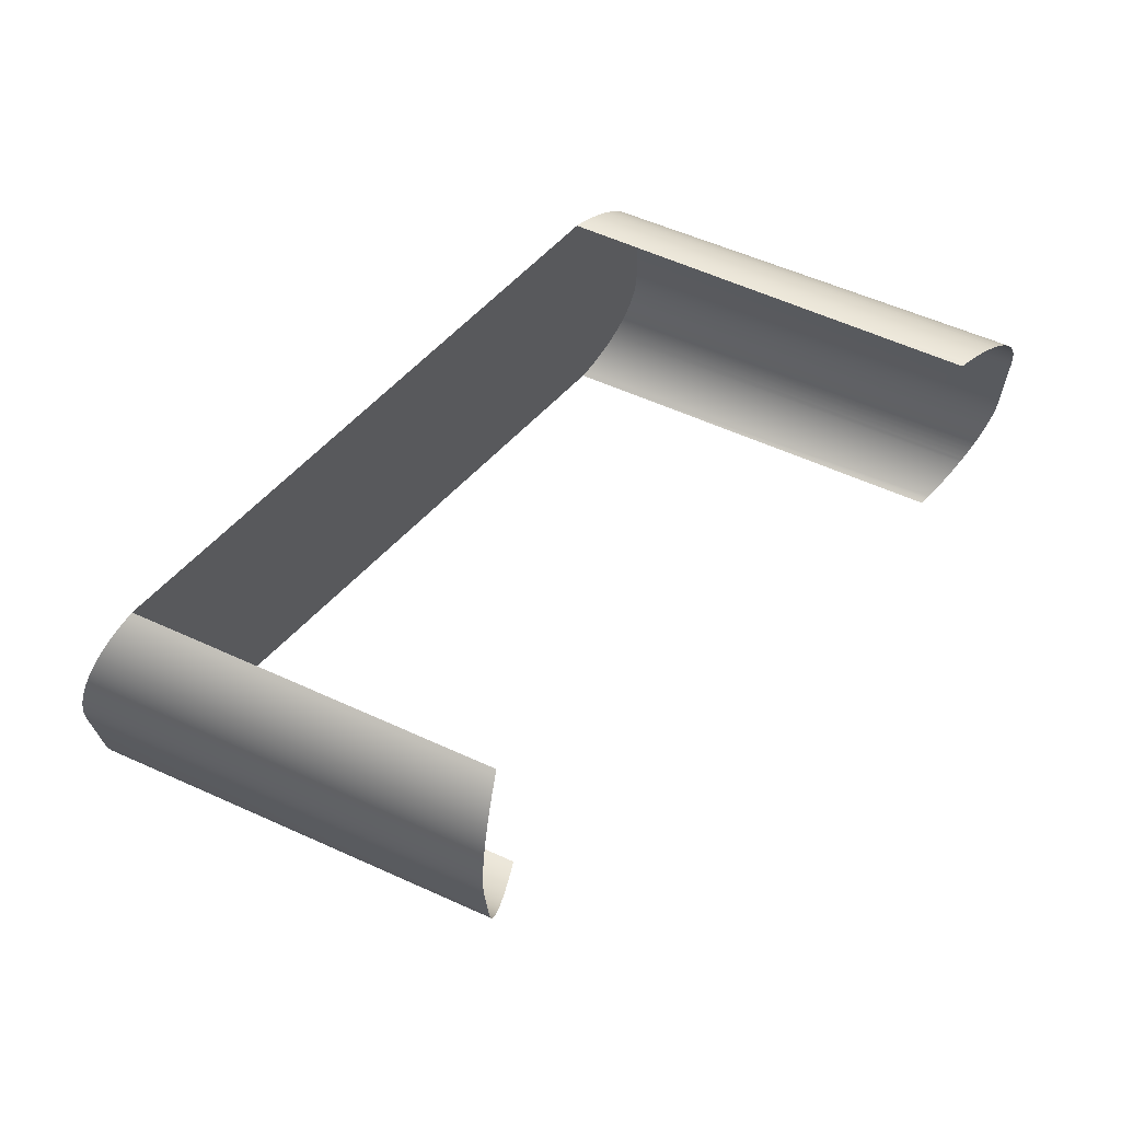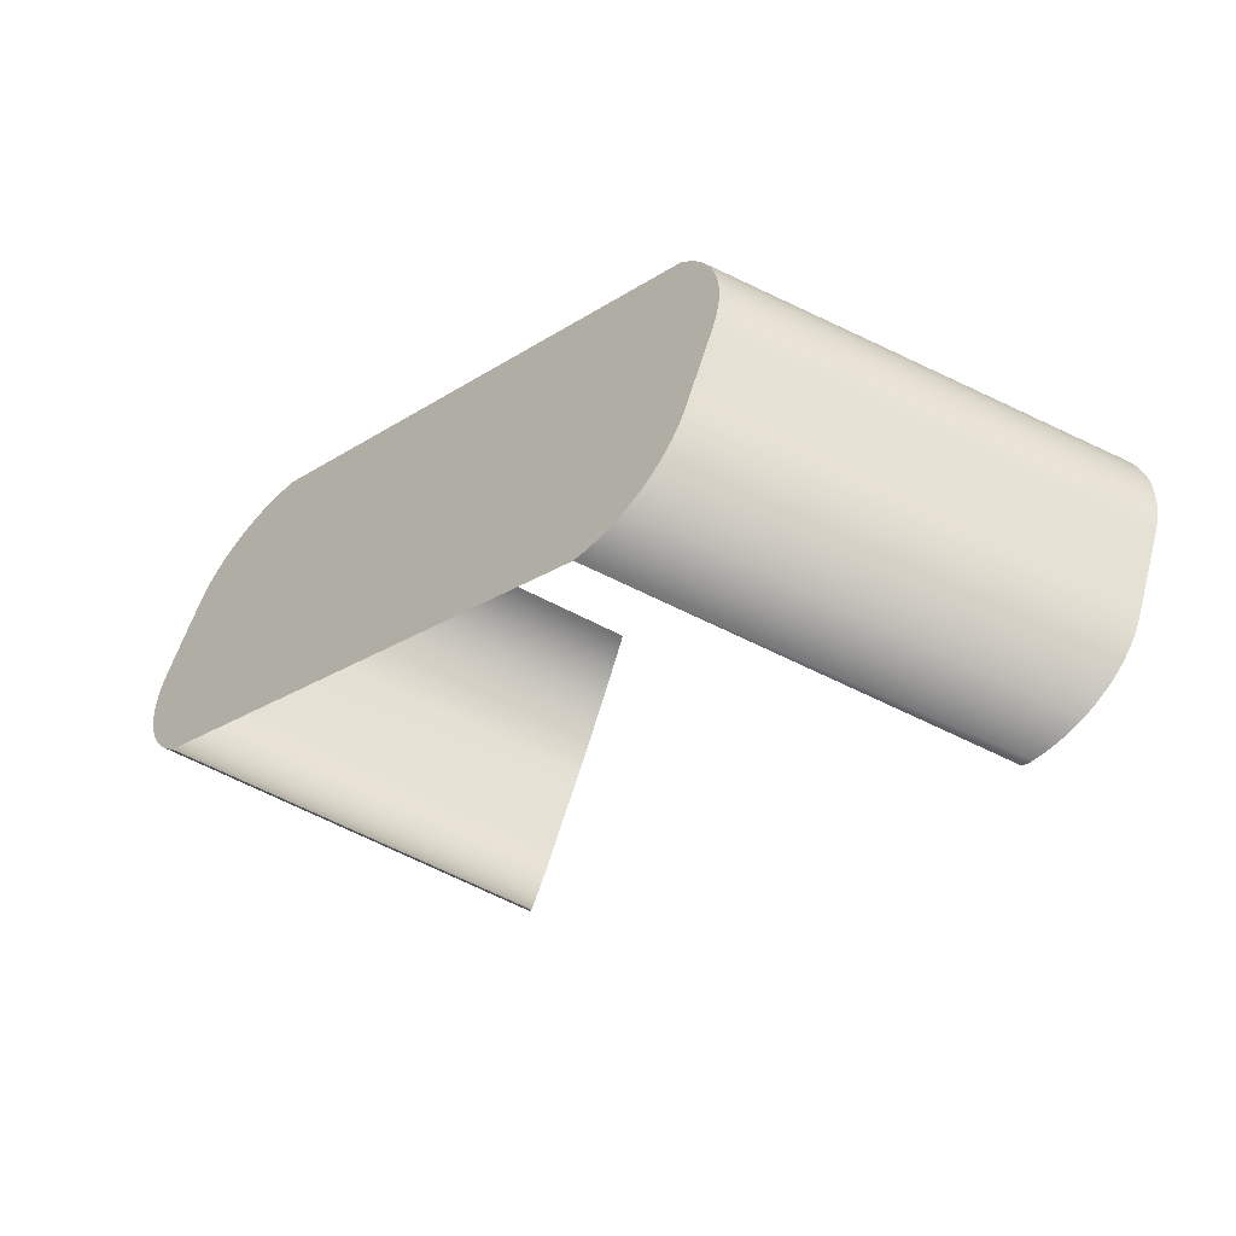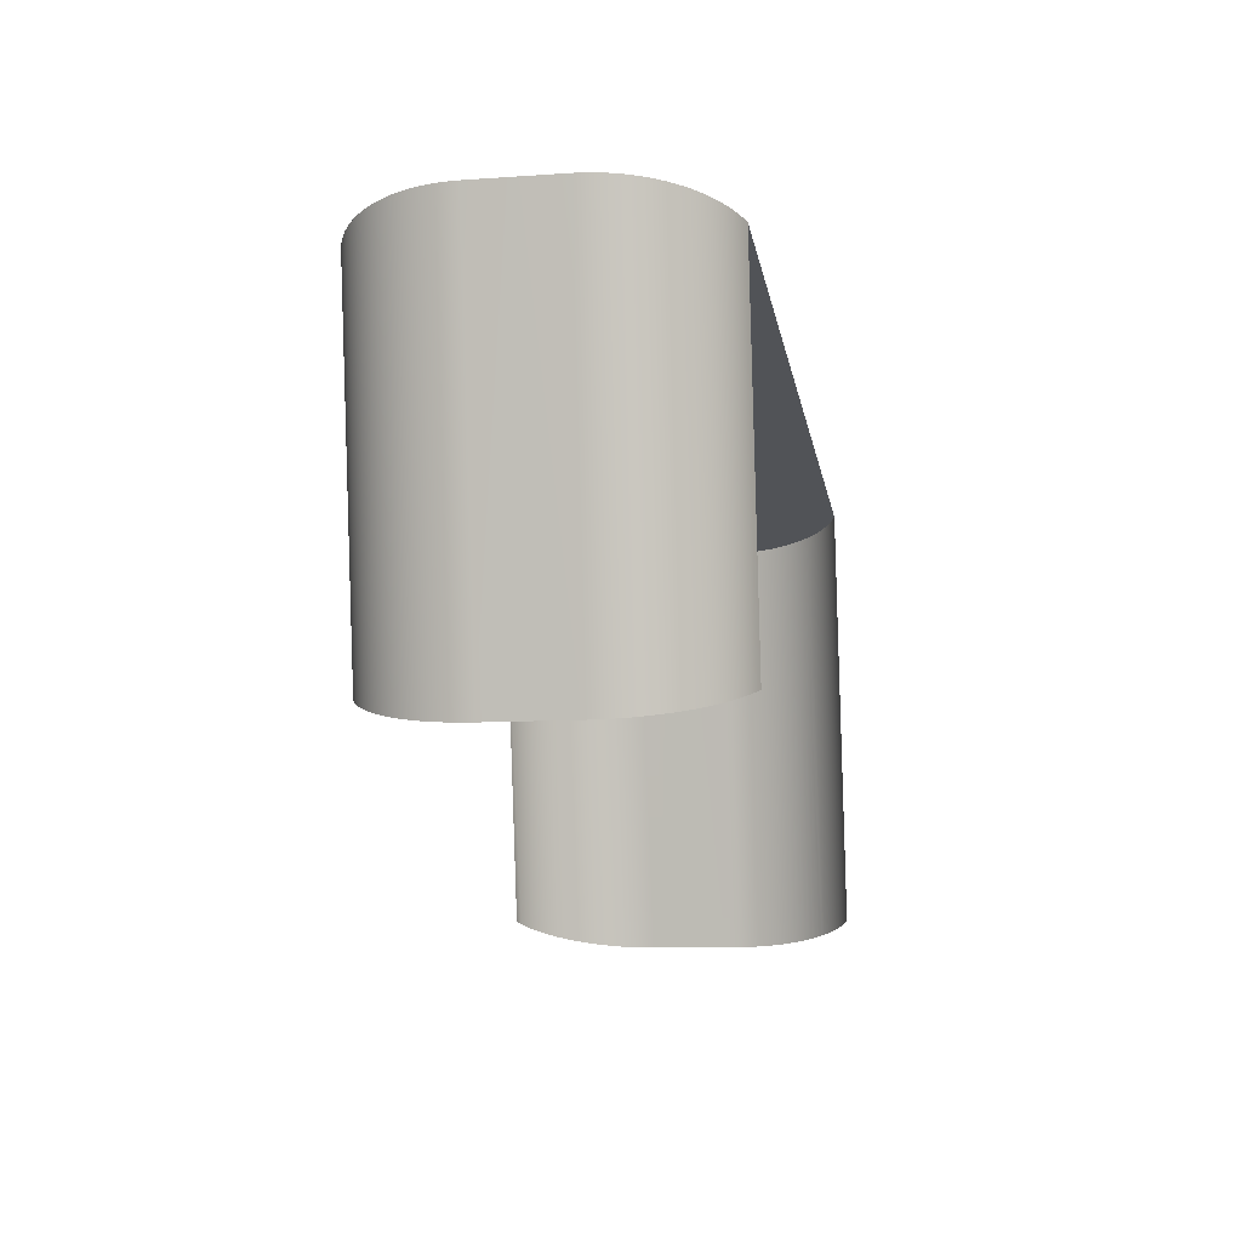
<metadata>
{"format":"obj","ext":"obj","renderer":"f3d","projection":"perspective","resolution":1024,"background":"white","views":[{"elev":-31.0,"azim":8.7,"up":"+Z"},{"elev":43.0,"azim":22.6,"up":"+Z"},{"elev":-66.4,"azim":-76.7,"up":"+Z"}]}
</metadata>
<code>
o #ID105
v 0.02286 0.000858 -0.3064
v 0.11 0.02031 -0.3462
v 0.1102 0.01869 -0.3465
v 0.02156 0.01122 -0.3046
v 0.1096 0.02375 -0.3456
v 0.1098 0.02201 -0.3459
v 0.1089 0.02905 -0.3447
v 0.1092 0.02728 -0.345
v 0.1094 0.02551 -0.3453
v 0.1322 0.007284 -0.201
v 0.1489 -0.003621 -0.1884
v 0.1476 0.006738 -0.1867
v 0.149 -0.005156 -0.1887
v 0.1491 -0.006683 -0.1891
v 0.1492 -0.008199 -0.1895
v 0.1492 -0.009699 -0.1899
v 0.1491 -0.01118 -0.1904
v 0.149 -0.01264 -0.191
v 0.1488 -0.01407 -0.1916
v 0.1485 -0.01547 -0.1922
v 0.1482 -0.01683 -0.1929
v 0.1479 -0.01816 -0.1936
v 0.1475 -0.01944 -0.1943
v 0.1471 -0.02068 -0.1951
v 0.1466 -0.02186 -0.1959
v 0.146 -0.023 -0.1968
v 0.1454 -0.02408 -0.1976
v 0.1448 -0.0251 -0.1985
v 0.1441 -0.02606 -0.1995
v 0.1434 -0.02696 -0.2004
v 0.1426 -0.02779 -0.2014
v 0.1418 -0.02856 -0.2023
v 0.141 -0.02925 -0.2033
v 0.1401 -0.02987 -0.2043
v 0.1392 -0.03042 -0.2053
v 0.1383 -0.03089 -0.2064
v 0.04145 -0.02745 -0.297
v 0.02156 0.01122 -0.3046
v 0.04032 -0.0269 -0.2979
v 0.0392 -0.02628 -0.2988
v 0.0381 -0.02559 -0.2996
v 0.03701 -0.02483 -0.3004
v 0.03594 -0.024 -0.3012
v 0.0349 -0.02311 -0.3019
v 0.03388 -0.02215 -0.3026
v 0.0329 -0.02113 -0.3032
v 0.03194 -0.02005 -0.3038
v 0.03102 -0.01891 -0.3044
v 0.03013 -0.01773 -0.3049
v 0.02928 -0.01649 -0.3053
v 0.02848 -0.01521 -0.3057
v 0.02771 -0.01388 -0.306
v 0.02699 -0.01252 -0.3063
v 0.02632 -0.01112 -0.3066
v 0.0257 -0.009694 -0.3067
v 0.02513 -0.008237 -0.3068
v 0.02462 -0.006757 -0.3069
v 0.02415 -0.005257 -0.3069
v 0.02374 -0.003741 -0.3069
v 0.02339 -0.002214 -0.3067
v 0.0231 -0.00068 -0.3066
v 0.02286 0.000858 -0.3064
v 0.02156 0.01122 -0.3046
v 0.1087 0.03081 -0.3444
v 0.1089 0.02905 -0.3447
v 0.1078 0.03778 -0.3432
v 0.02026 0.02158 -0.3028
v 0.1076 0.03941 -0.3429
v 0.1085 0.03258 -0.3441
v 0.1081 0.03608 -0.3435
v 0.1083 0.03434 -0.3438
v 0.0231 -0.00068 -0.3066
v 0.1104 0.01714 -0.3467
v 0.0257 -0.009694 -0.3067
v 0.1117 0.009427 -0.3466
v 0.112 0.007914 -0.3463
v 0.02513 -0.008237 -0.3068
v 0.02632 -0.01112 -0.3066
v 0.1123 0.006421 -0.346
v 0.02699 -0.01252 -0.3063
v 0.1126 0.004951 -0.3456
v 0.02771 -0.01388 -0.306
v 0.113 0.003509 -0.3452
v 0.02848 -0.01521 -0.3057
v 0.1133 0.002099 -0.3446
v 0.02928 -0.01649 -0.3053
v 0.1137 0.000724 -0.344
v 0.03013 -0.01773 -0.3049
v 0.114 -0.000612 -0.3434
v 0.03102 -0.01891 -0.3044
v 0.1144 -0.001905 -0.3426
v 0.03194 -0.02005 -0.3038
v 0.1147 -0.003152 -0.3418
v 0.1151 -0.00435 -0.341
v 0.0329 -0.02113 -0.3032
v 0.1155 -0.005495 -0.3401
v 0.03388 -0.02215 -0.3026
v 0.1159 -0.006584 -0.3391
v 0.0349 -0.02311 -0.3019
v 0.1163 -0.007614 -0.3381
v 0.03594 -0.024 -0.3012
v 0.1167 -0.008583 -0.337
v 0.03701 -0.02483 -0.3004
v 0.117 -0.009488 -0.3358
v 0.0381 -0.02559 -0.2996
v 0.1174 -0.01033 -0.3347
v 0.0392 -0.02628 -0.2988
v 0.1178 -0.0111 -0.3335
v 0.04032 -0.0269 -0.2979
v 0.1182 -0.01179 -0.3322
v 0.04145 -0.02745 -0.297
v 0.1383 -0.03089 -0.2064
v 0.2232 -0.01377 -0.2411
v 0.1392 -0.03042 -0.2053
v 0.2227 -0.014 -0.2416
v 0.2242 -0.01321 -0.2401
v 0.1401 -0.02987 -0.2043
v 0.2237 -0.01347 -0.2405
v 0.2252 -0.01258 -0.239
v 0.141 -0.02925 -0.2033
v 0.2247 -0.01288 -0.2395
v 0.2261 -0.01188 -0.238
v 0.1418 -0.02856 -0.2023
v 0.2257 -0.01221 -0.2385
v 0.227 -0.01111 -0.237
v 0.1426 -0.02779 -0.2014
v 0.2266 -0.01147 -0.2375
v 0.2278 -0.01027 -0.2361
v 0.1434 -0.02696 -0.2004
v 0.2275 -0.01066 -0.2365
v 0.2286 -0.00936 -0.2351
v 0.1441 -0.02606 -0.1995
v 0.2283 -0.009779 -0.2355
v 0.2294 -0.008391 -0.2342
v 0.1448 -0.0251 -0.1985
v 0.2291 -0.008838 -0.2346
v 0.1454 -0.02408 -0.1976
v 0.2298 -0.007834 -0.2336
v 0.2301 -0.007361 -0.2332
v 0.146 -0.023 -0.1968
v 0.2304 -0.006862 -0.2328
v 0.1466 -0.02186 -0.1959
v 0.2308 -0.006274 -0.2323
v 0.2311 -0.005751 -0.232
v 0.1471 -0.02068 -0.1951
v 0.2314 -0.005131 -0.2315
v 0.2317 -0.004587 -0.2311
v 0.1475 -0.01944 -0.1943
v 0.232 -0.003937 -0.2307
v 0.2322 -0.003373 -0.2303
v 0.1479 -0.01816 -0.1936
v 0.2325 -0.002694 -0.2299
v 0.2327 -0.002111 -0.2295
v 0.1482 -0.01683 -0.1929
v 0.2329 -0.001406 -0.2291
v 0.2331 -0.000806 -0.2288
v 0.1485 -0.01547 -0.1922
v 0.2333 -7.6e-05 -0.2284
v 0.2335 0.00054 -0.2281
v 0.1488 -0.01407 -0.1916
v 0.2337 0.001292 -0.2277
v 0.2338 0.001922 -0.2274
v 0.149 -0.01264 -0.191
v 0.234 0.002695 -0.2271
v 0.2341 0.003338 -0.2268
v 0.1491 -0.01118 -0.1904
v 0.2342 0.004129 -0.2265
v 0.2342 0.004782 -0.2262
v 0.1492 -0.009699 -0.1899
v 0.2343 0.005589 -0.2259
v 0.2344 0.006251 -0.2257
v 0.1492 -0.008199 -0.1895
v 0.2344 0.007072 -0.2254
v 0.2345 0.007742 -0.2252
v 0.1491 -0.006683 -0.1891
v 0.2345 0.008575 -0.225
v 0.2345 0.009251 -0.2248
v 0.149 -0.005156 -0.1887
v 0.2345 0.01009 -0.2246
v 0.2344 0.01077 -0.2244
v 0.1489 -0.003621 -0.1884
v 0.2344 0.01162 -0.2242
v 0.2343 0.0123 -0.2241
v 0.2337 0.01701 -0.2232
v 0.234 0.01524 -0.2235
v 0.2338 0.0164 -0.2233
v 0.1476 0.006738 -0.1867
v 0.2331 0.02235 -0.2223
v 0.2329 0.02352 -0.2221
v 0.2331 0.02174 -0.2224
v 0.2333 0.02057 -0.2226
v 0.2334 0.01996 -0.2227
v 0.2336 0.01818 -0.223
v 0.2342 0.01366 -0.2238
v 0.234 0.01463 -0.2236
v 0.2342 0.01316 -0.2239
v 0.2335 0.01879 -0.2229
v 0.1463 0.0171 -0.1849
v 0.1322 0.007284 -0.201
v 0.1476 0.006738 -0.1867
v 0.1461 0.01863 -0.1846
v 0.1458 0.02017 -0.1845
v 0.1454 0.0217 -0.1844
v 0.145 0.02321 -0.1843
v 0.1446 0.02471 -0.1843
v 0.1441 0.02619 -0.1843
v 0.1436 0.02765 -0.1844
v 0.143 0.02907 -0.1845
v 0.1423 0.03047 -0.1847
v 0.1416 0.03183 -0.185
v 0.1409 0.03315 -0.1853
v 0.1402 0.03444 -0.1856
v 0.1394 0.03567 -0.186
v 0.1385 0.03685 -0.1865
v 0.1377 0.03799 -0.187
v 0.1368 0.03906 -0.1875
v 0.1358 0.04008 -0.1881
v 0.1349 0.04104 -0.1887
v 0.1339 0.04193 -0.1894
v 0.1329 0.04276 -0.1901
v 0.1319 0.04352 -0.1908
v 0.1309 0.04421 -0.1916
v 0.1298 0.04482 -0.1924
v 0.1288 0.04537 -0.1933
v 0.0319 0.04881 -0.2839
v 0.02156 0.01122 -0.3046
v 0.0309 0.04834 -0.285
v 0.02993 0.0478 -0.286
v 0.02899 0.04718 -0.2871
v 0.02808 0.04649 -0.2882
v 0.02721 0.04573 -0.2892
v 0.02639 0.04489 -0.2902
v 0.0256 0.044 -0.2912
v 0.02486 0.04304 -0.2922
v 0.02417 0.04202 -0.2932
v 0.02352 0.04094 -0.2941
v 0.02293 0.03981 -0.295
v 0.02238 0.03862 -0.2958
v 0.02189 0.03739 -0.2967
v 0.02145 0.0361 -0.2975
v 0.02107 0.03478 -0.2982
v 0.02075 0.03342 -0.2989
v 0.02048 0.03202 -0.2996
v 0.02027 0.03059 -0.3002
v 0.02012 0.02913 -0.3007
v 0.02003 0.02765 -0.3013
v 0.02 0.02615 -0.3017
v 0.02003 0.02464 -0.3021
v 0.02012 0.02311 -0.3025
v 0.02026 0.02158 -0.3028
v 0.02339 -0.002214 -0.3067
v 0.1107 0.01559 -0.3468
v 0.02374 -0.003741 -0.3069
v 0.1109 0.01404 -0.3469
v 0.02415 -0.005257 -0.3069
v 0.1112 0.01249 -0.3468
v 0.02462 -0.006757 -0.3069
v 0.1114 0.01095 -0.3467
v 0.02012 0.02311 -0.3025
v 0.1075 0.04093 -0.3426
v 0.2215 -0.01423 -0.2427
v 0.2323 0.02824 -0.2213
v 0.2326 0.02646 -0.2216
v 0.2325 0.02707 -0.2215
v 0.2327 0.02529 -0.2218
v 0.1463 0.0171 -0.1849
v 0.2317 0.03337 -0.2204
v 0.2316 0.03387 -0.2203
v 0.2318 0.0324 -0.2206
v 0.232 0.03062 -0.2209
v 0.1476 0.006738 -0.1867
v 0.2328 0.02468 -0.2219
v 0.2329 0.02352 -0.2221
v 0.2321 0.03001 -0.221
v 0.2323 0.02885 -0.2212
v 0.2319 0.03179 -0.2207
v 0.1068 0.04825 -0.3399
v 0.02048 0.03202 -0.2996
v 0.1068 0.04963 -0.3392
v 0.02027 0.03059 -0.3002
v 0.1069 0.04684 -0.3406
v 0.02012 0.02913 -0.3007
v 0.107 0.04541 -0.3412
v 0.02003 0.02765 -0.3013
v 0.1072 0.04394 -0.3417
v 0.02 0.02615 -0.3017
v 0.1073 0.04244 -0.3422
v 0.02003 0.02464 -0.3021
v 0.2314 0.03541 -0.2201
v 0.2315 0.03473 -0.2202
v 0.1461 0.01863 -0.1846
v 0.2311 0.03694 -0.2199
v 0.2312 0.03626 -0.22
v 0.1458 0.02017 -0.1845
v 0.2307 0.03847 -0.2198
v 0.2309 0.03779 -0.2199
v 0.1454 0.0217 -0.1844
v 0.2303 0.03998 -0.2198
v 0.2305 0.03931 -0.2198
v 0.145 0.02321 -0.1843
v 0.2298 0.04148 -0.2198
v 0.2301 0.04081 -0.2198
v 0.1446 0.02471 -0.1843
v 0.2293 0.04296 -0.2198
v 0.2295 0.0423 -0.2198
v 0.1441 0.02619 -0.1843
v 0.2287 0.04441 -0.2199
v 0.229 0.04376 -0.2199
v 0.1436 0.02765 -0.1844
v 0.2281 0.04583 -0.2201
v 0.2284 0.04519 -0.22
v 0.143 0.02907 -0.1845
v 0.2274 0.04723 -0.2203
v 0.2277 0.0466 -0.2202
v 0.1423 0.03047 -0.1847
v 0.2267 0.04858 -0.2205
v 0.227 0.04797 -0.2204
v 0.1416 0.03183 -0.185
v 0.2259 0.0499 -0.2208
v 0.2262 0.0493 -0.2207
v 0.1409 0.03315 -0.1853
v 0.2251 0.05117 -0.2212
v 0.2254 0.0506 -0.221
v 0.1402 0.03444 -0.1856
v 0.2242 0.0524 -0.2216
v 0.2246 0.05184 -0.2214
v 0.1394 0.03567 -0.186
v 0.2233 0.05358 -0.2221
v 0.2237 0.05304 -0.2219
v 0.1385 0.03685 -0.1865
v 0.2224 0.05471 -0.2226
v 0.2228 0.05419 -0.2224
v 0.1377 0.03799 -0.187
v 0.2219 0.0552 -0.2228
v 0.1368 0.03906 -0.1875
v 0.2214 0.05578 -0.2231
v 0.1358 0.04008 -0.1881
v 0.2209 0.05624 -0.2234
v 0.2204 0.05679 -0.2237
v 0.1349 0.04104 -0.1887
v 0.2199 0.05722 -0.224
v 0.2193 0.05774 -0.2244
v 0.1339 0.04193 -0.1894
v 0.2189 0.05815 -0.2247
v 0.2183 0.05862 -0.2251
v 0.1329 0.04276 -0.1901
v 0.2178 0.059 -0.2254
v 0.2172 0.05944 -0.2258
v 0.1319 0.04352 -0.1908
v 0.2167 0.05979 -0.2261
v 0.2161 0.06019 -0.2265
v 0.1309 0.04421 -0.1916
v 0.2155 0.06051 -0.2269
v 0.2149 0.06087 -0.2273
v 0.1298 0.04482 -0.1924
v 0.2144 0.06116 -0.2277
v 0.2138 0.06148 -0.2282
v 0.1288 0.04537 -0.1933
v 0.2133 0.06173 -0.2286
v 0.1086 0.06446 -0.3191
v 0.0309 0.04834 -0.285
v 0.0319 0.04881 -0.2839
v 0.1084 0.06415 -0.3205
v 0.02993 0.0478 -0.286
v 0.1081 0.06376 -0.3219
v 0.02899 0.04718 -0.2871
v 0.1079 0.06328 -0.3233
v 0.02808 0.04649 -0.2882
v 0.1077 0.06273 -0.3247
v 0.02721 0.04573 -0.2892
v 0.1075 0.06211 -0.3261
v 0.02639 0.04489 -0.2902
v 0.1074 0.06142 -0.3274
v 0.0256 0.044 -0.2912
v 0.1072 0.06065 -0.3287
v 0.02486 0.04304 -0.2922
v 0.1071 0.05982 -0.33
v 0.02417 0.04202 -0.2932
v 0.107 0.05892 -0.3312
v 0.1069 0.05795 -0.3323
v 0.02352 0.04094 -0.2941
v 0.1068 0.05692 -0.3335
v 0.02293 0.03981 -0.295
v 0.1068 0.05584 -0.3346
v 0.02238 0.03862 -0.2958
v 0.1067 0.05469 -0.3356
v 0.02189 0.03739 -0.2967
v 0.1067 0.0535 -0.3366
v 0.02145 0.0361 -0.2975
v 0.1067 0.05225 -0.3375
v 0.02107 0.03478 -0.2982
v 0.1067 0.05096 -0.3384
v 0.02075 0.03342 -0.2989
v 0.212 0.06203 -0.2296
f 1 2 3
f 2 1 4
f 2 5 6
f 5 2 7
f 7 2 4
f 5 8 9
f 8 5 7
f 10 11 12
f 11 10 13
f 13 10 14
f 14 10 15
f 15 10 16
f 16 10 17
f 17 10 18
f 18 10 19
f 19 10 20
f 20 10 21
f 21 10 22
f 22 10 23
f 23 10 24
f 24 10 25
f 25 10 26
f 26 10 27
f 27 10 28
f 28 10 29
f 29 10 30
f 30 10 31
f 31 10 32
f 32 10 33
f 33 10 34
f 34 10 35
f 35 10 36
f 36 10 37
f 37 10 38
f 37 38 39
f 39 38 40
f 40 38 41
f 41 38 42
f 42 38 43
f 43 38 44
f 44 38 45
f 45 38 46
f 46 38 47
f 47 38 48
f 48 38 49
f 49 38 50
f 50 38 51
f 51 38 52
f 52 38 53
f 53 38 54
f 54 38 55
f 55 38 56
f 56 38 57
f 57 38 58
f 58 38 59
f 59 38 60
f 60 38 61
f 61 38 62
f 63 64 65
f 64 63 66
f 66 67 68
f 67 66 63
f 69 70 71
f 70 69 64
f 70 64 66
f 72 3 73
f 3 72 1
f 74 75 76
f 75 74 77
f 78 76 79
f 76 78 74
f 80 79 81
f 79 80 78
f 82 81 83
f 81 82 80
f 84 83 85
f 83 84 82
f 86 85 87
f 85 86 84
f 88 87 89
f 87 88 86
f 90 89 91
f 89 90 88
f 92 91 93
f 91 92 90
f 92 94 95
f 94 92 93
f 95 96 97
f 96 95 94
f 97 98 99
f 98 97 96
f 99 100 101
f 100 99 98
f 101 102 103
f 102 101 100
f 103 104 105
f 104 103 102
f 105 106 107
f 106 105 104
f 107 108 109
f 108 107 106
f 109 110 111
f 110 109 108
f 112 113 114
f 113 112 115
f 114 116 117
f 116 114 118
f 117 119 120
f 119 117 121
f 120 122 123
f 122 120 124
f 123 125 126
f 125 123 127
f 126 128 129
f 128 126 130
f 129 131 132
f 131 129 133
f 132 134 135
f 134 132 136
f 137 138 139
f 138 137 135
f 140 139 141
f 139 140 137
f 142 143 144
f 143 142 140
f 145 146 147
f 146 145 142
f 148 149 150
f 149 148 145
f 151 152 153
f 152 151 148
f 154 155 156
f 155 154 151
f 157 158 159
f 158 157 154
f 160 161 162
f 161 160 157
f 163 164 165
f 164 163 160
f 166 167 168
f 167 166 163
f 169 170 171
f 170 169 166
f 172 173 174
f 173 172 169
f 175 176 177
f 176 175 172
f 178 179 180
f 179 178 175
f 181 182 183
f 182 181 178
f 184 185 186
f 187 188 189
f 188 187 190
f 190 187 191
f 191 187 192
f 192 187 193
f 193 187 184
f 185 194 195
f 194 185 196
f 196 185 181
f 181 185 184
f 181 184 187
f 193 197 192
f 198 199 200
f 199 198 201
f 199 201 202
f 199 202 203
f 199 203 204
f 199 204 205
f 199 205 206
f 199 206 207
f 199 207 208
f 199 208 209
f 199 209 210
f 199 210 211
f 199 211 212
f 199 212 213
f 199 213 214
f 199 214 215
f 199 215 216
f 199 216 217
f 199 217 218
f 199 218 219
f 199 219 220
f 199 220 221
f 199 221 222
f 199 222 223
f 199 223 224
f 199 224 225
f 199 225 226
f 226 225 227
f 226 227 228
f 226 228 229
f 226 229 230
f 226 230 231
f 226 231 232
f 226 232 233
f 226 233 234
f 226 234 235
f 226 235 236
f 226 236 237
f 226 237 238
f 226 238 239
f 226 239 240
f 226 240 241
f 226 241 242
f 226 242 243
f 226 243 244
f 226 244 245
f 226 245 246
f 226 246 247
f 226 247 248
f 226 248 249
f 226 249 250
f 251 73 252
f 73 251 72
f 253 252 254
f 252 253 251
f 255 254 256
f 254 255 253
f 257 256 258
f 256 257 255
f 77 258 75
f 258 77 257
f 68 259 260
f 259 68 67
f 113 118 114
f 261 115 112
f 116 121 117
f 119 124 120
f 122 127 123
f 125 130 126
f 128 133 129
f 131 136 132
f 134 138 135
f 140 141 143
f 142 144 146
f 145 147 149
f 148 150 152
f 151 153 155
f 154 156 158
f 157 159 161
f 160 162 164
f 163 165 167
f 166 168 170
f 169 171 173
f 172 174 176
f 175 177 179
f 178 180 182
f 181 183 196
f 262 263 264
f 263 262 265
f 266 267 268
f 267 266 269
f 269 266 270
f 270 266 262
f 262 266 271
f 272 271 273
f 271 272 265
f 271 265 262
f 274 262 275
f 262 274 270
f 270 276 269
f 277 278 279
f 278 277 280
f 281 280 277
f 280 281 282
f 283 282 281
f 282 283 284
f 285 284 283
f 284 285 286
f 287 286 285
f 286 287 288
f 260 288 287
f 288 260 259
f 289 266 290
f 266 289 291
f 292 291 293
f 291 292 294
f 295 294 296
f 294 295 297
f 298 297 299
f 297 298 300
f 301 300 302
f 300 301 303
f 304 303 305
f 303 304 306
f 307 306 308
f 306 307 309
f 310 309 311
f 309 310 312
f 313 312 314
f 312 313 315
f 316 315 317
f 315 316 318
f 319 318 320
f 318 319 321
f 322 321 323
f 321 322 324
f 325 324 326
f 324 325 327
f 328 327 329
f 327 328 330
f 331 330 332
f 330 331 333
f 334 333 331
f 333 334 335
f 336 337 335
f 337 336 338
f 339 340 337
f 340 339 341
f 342 343 340
f 343 342 344
f 345 346 343
f 346 345 347
f 348 349 346
f 349 348 350
f 351 352 349
f 352 351 353
f 354 355 352
f 355 354 356
f 357 358 355
f 358 357 359
f 360 361 362
f 361 360 363
f 363 364 361
f 364 363 365
f 365 366 364
f 366 365 367
f 367 368 366
f 368 367 369
f 369 370 368
f 370 369 371
f 371 372 370
f 372 371 373
f 373 374 372
f 374 373 375
f 375 376 374
f 376 375 377
f 377 378 376
f 378 377 379
f 380 378 379
f 378 380 381
f 382 381 380
f 381 382 383
f 384 383 382
f 383 384 385
f 386 385 384
f 385 386 387
f 388 387 386
f 387 388 389
f 390 389 388
f 389 390 391
f 392 391 390
f 391 392 393
f 279 393 392
f 393 279 278
f 266 268 290
f 291 289 293
f 294 292 296
f 297 295 299
f 300 298 302
f 303 301 305
f 306 304 308
f 309 307 311
f 312 310 314
f 315 313 317
f 318 316 320
f 321 319 323
f 324 322 326
f 327 325 329
f 330 328 332
f 336 335 334
f 339 337 338
f 342 340 341
f 345 343 344
f 348 346 347
f 351 349 350
f 354 352 353
f 357 355 356
f 394 358 359

</code>
